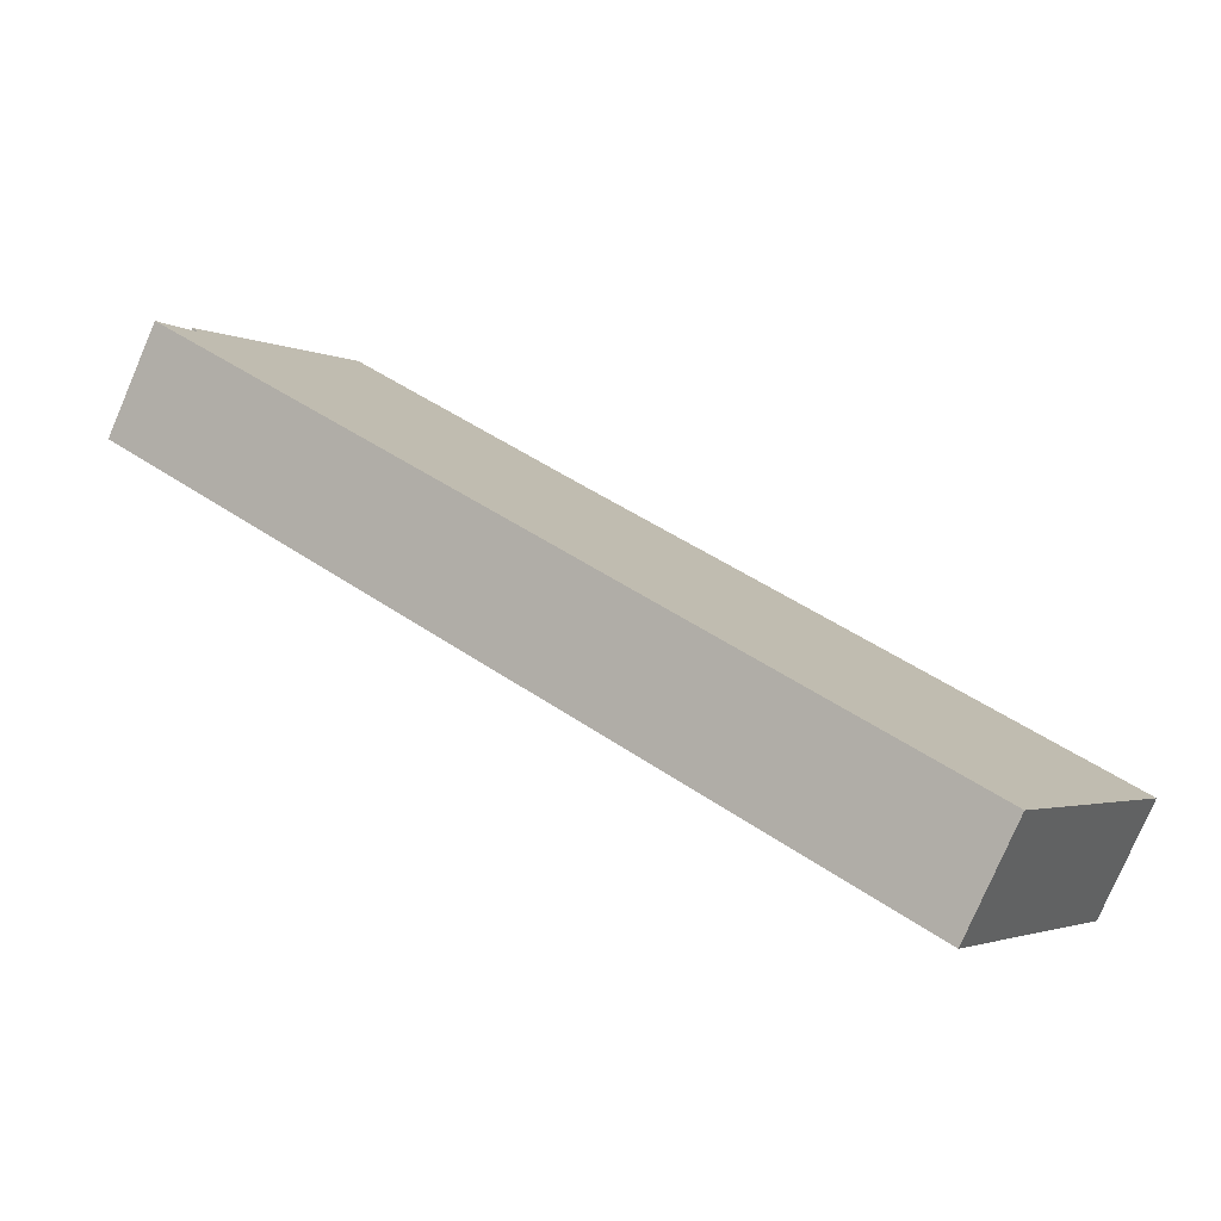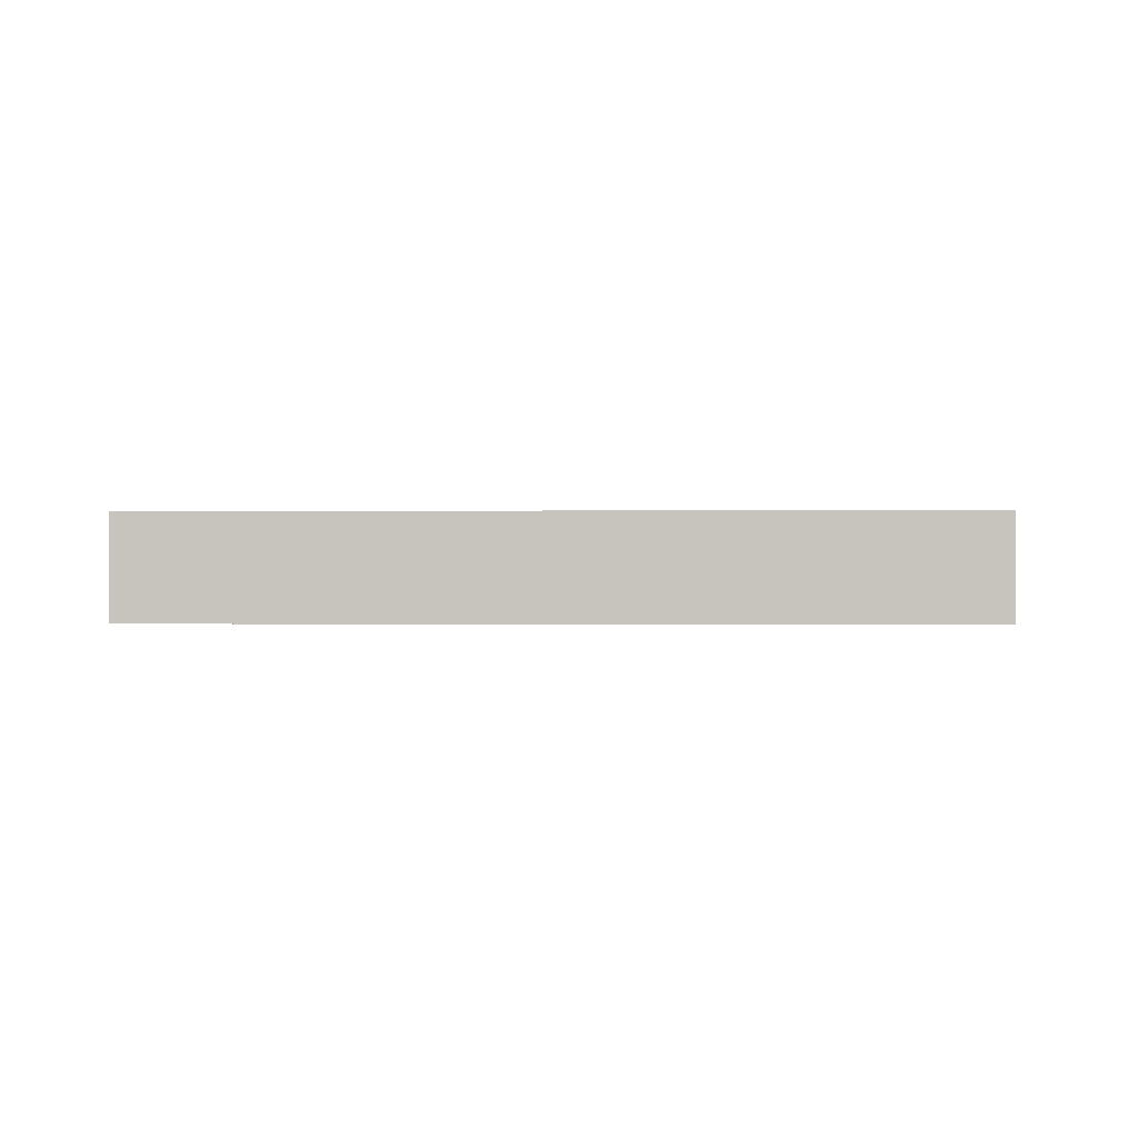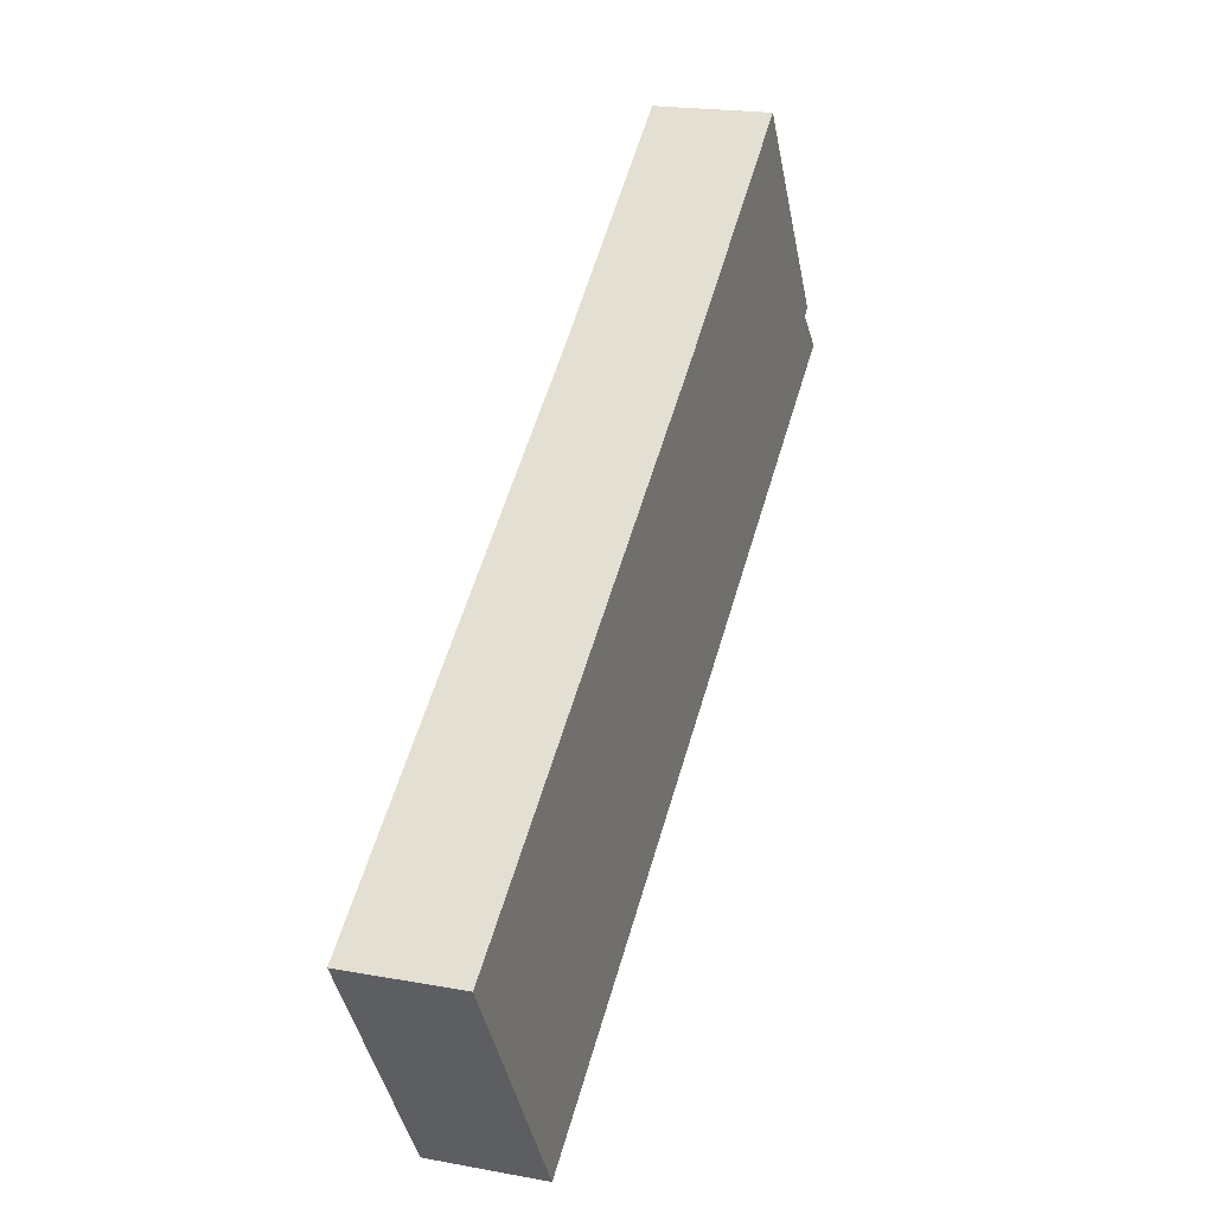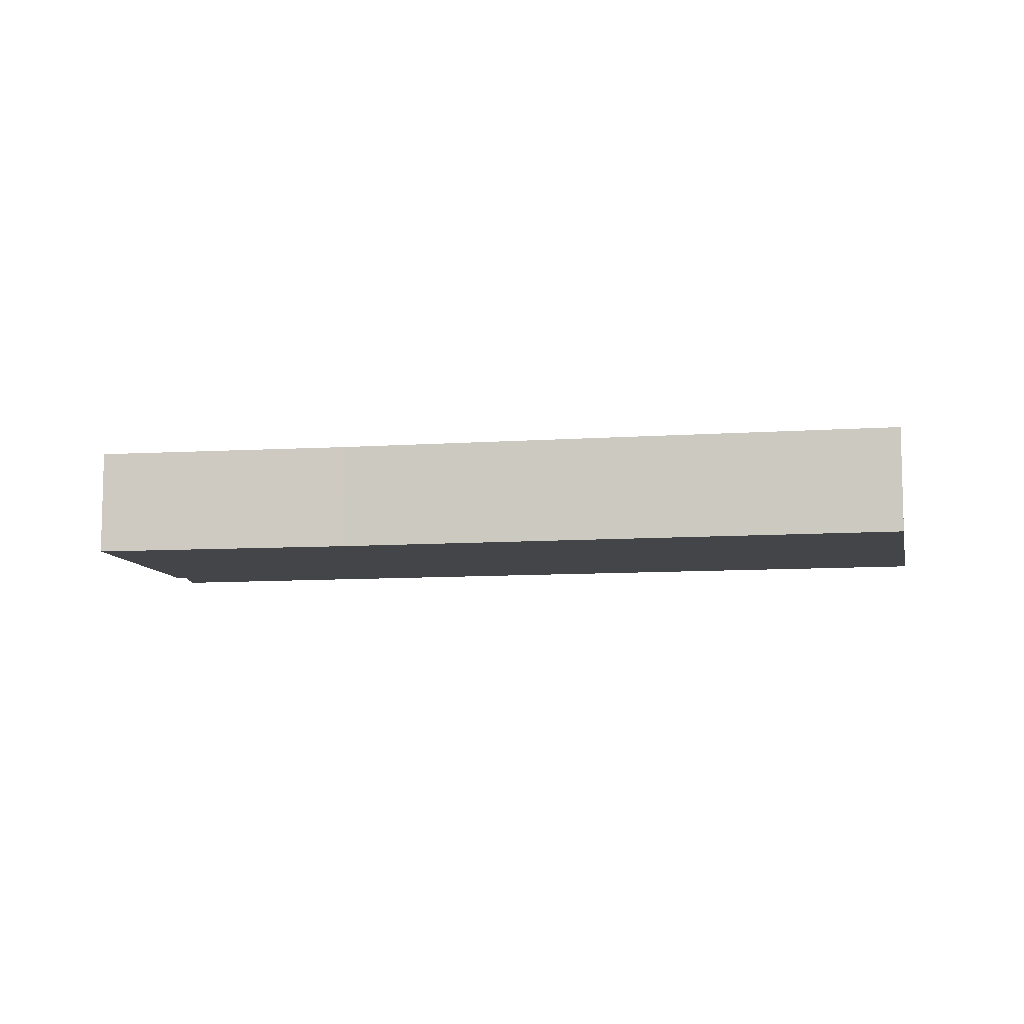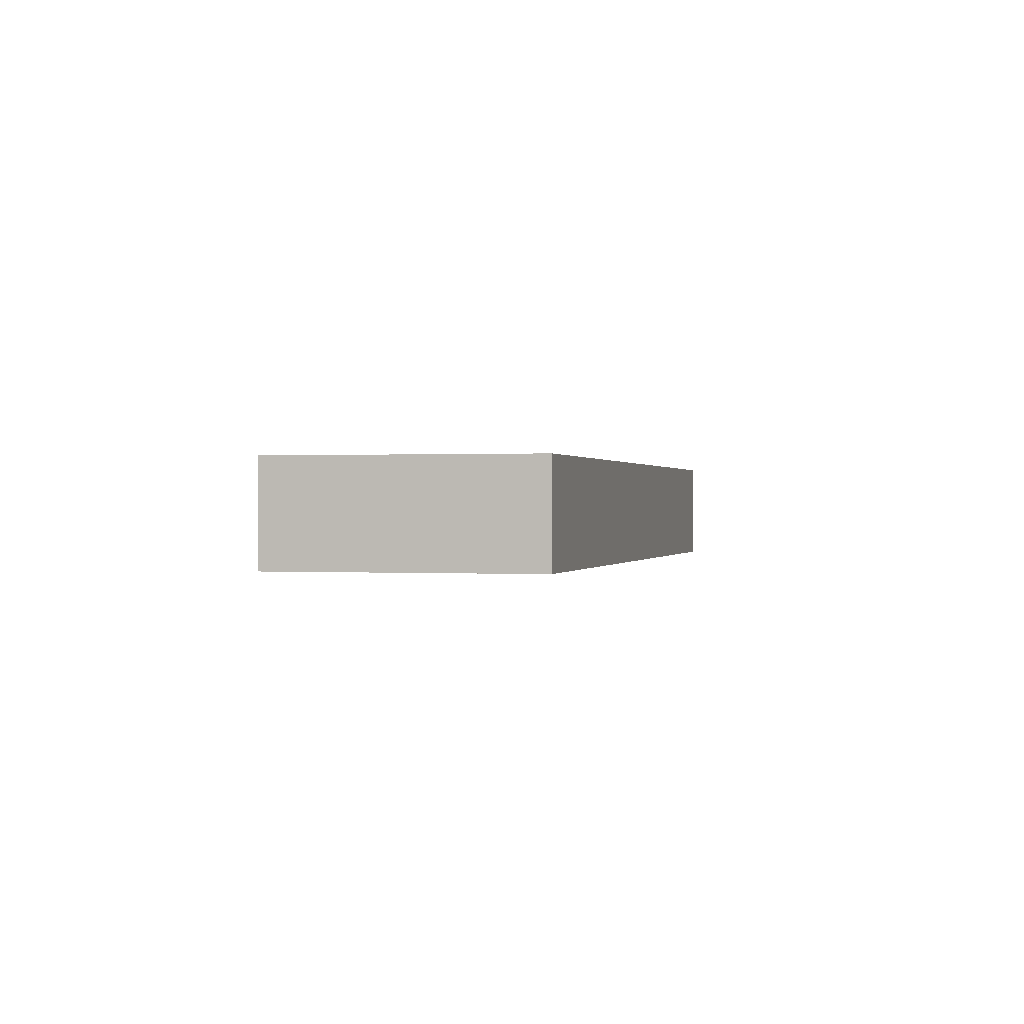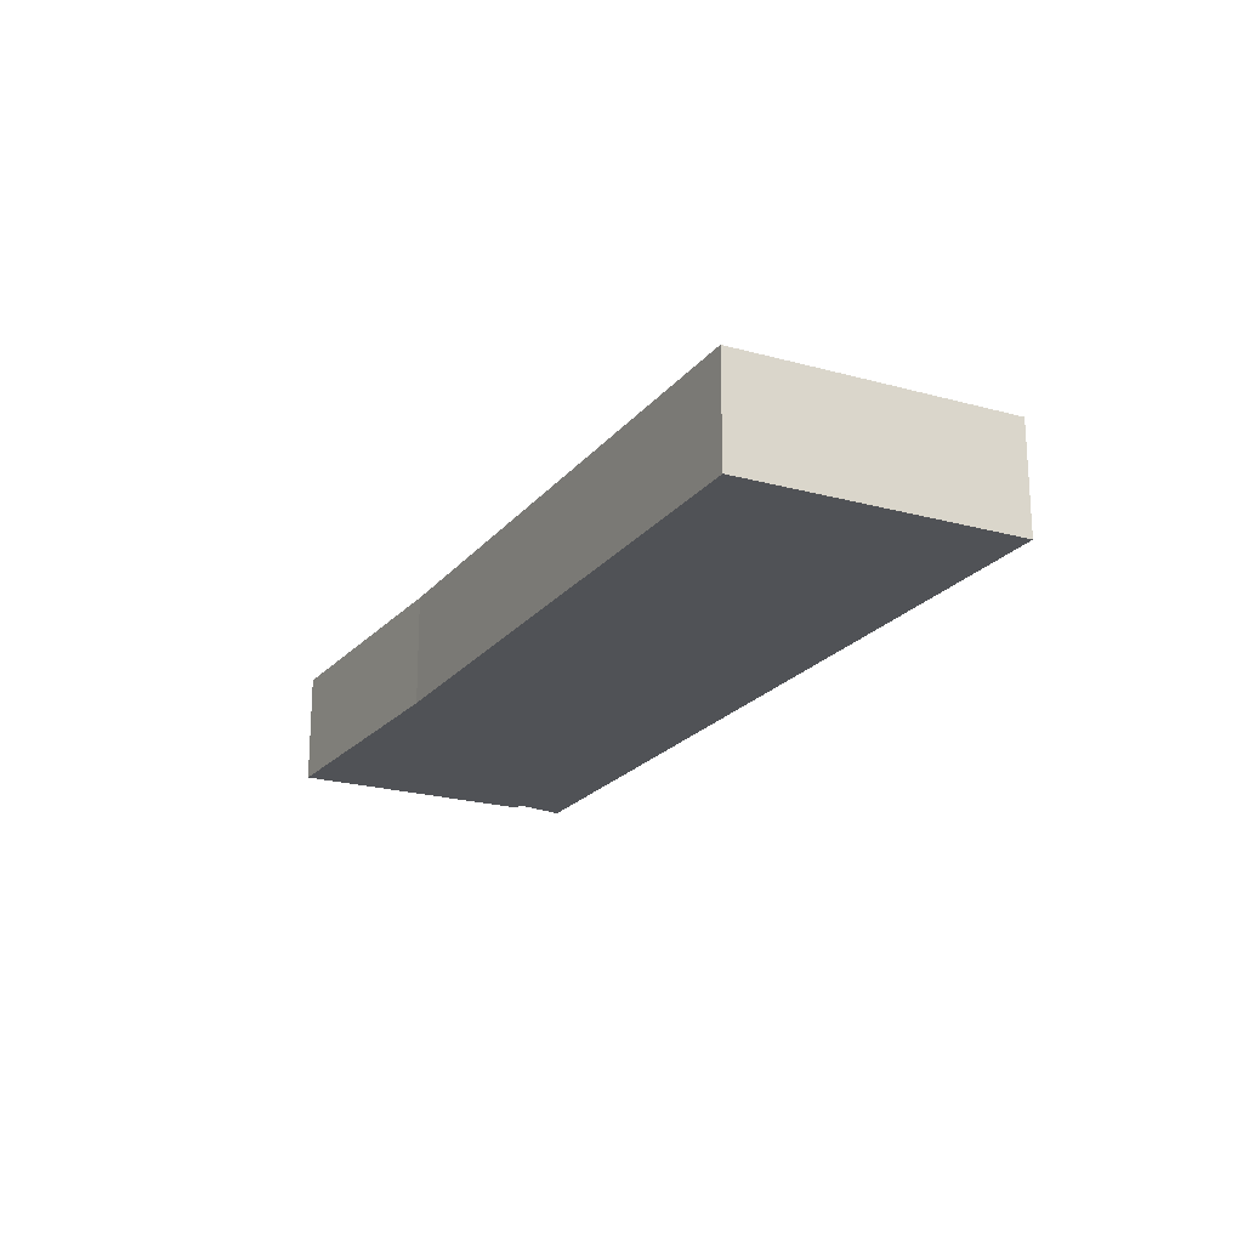
<metadata>
{"format":"obj","ext":"obj","renderer":"f3d","projection":"perspective","resolution":1024,"background":"white","views":[{"elev":-77.9,"azim":-23.2,"up":"+Z"},{"elev":-0.6,"azim":-143.4,"up":"+Y"},{"elev":19.8,"azim":109.0,"up":"+Z"},{"elev":-9.0,"azim":44.1,"up":"+Y"},{"elev":0.2,"azim":137.2,"up":"+Y"},{"elev":-21.1,"azim":96.1,"up":"+Y"}]}
</metadata>
<code>
v  6.511 0.977 -4.316
v  3.445 0.977 0.764
v  7.88 0.977 -2.172
v  0 0.977 5.982e-17
v  0.304 0.977 0.317
v  1.436 0.977 2.186
v  0.242 0.977 0.385
v  7.88 1.33e-16 -2.172
v  6.511 2.643e-16 -4.316
v  0 0 0
v  0.304 -1.941e-17 0.317
v  0.242 -2.357e-17 0.385
v  1.436 -1.339e-16 2.186
v  3.445 -4.678e-17 0.764
g defaultobject
f 1 2 3
f 2 1 4
f 2 4 5
f 2 5 6
f 7 6 5
f 8 1 3
f 1 8 9
f 9 4 1
f 4 9 10
f 11 7 5
f 7 11 12
f 10 5 4
f 5 10 11
f 12 6 7
f 6 12 13
f 14 3 2
f 3 14 8
f 13 2 6
f 2 13 14
f 9 11 10
f 11 9 14
f 14 9 8
f 12 14 13
f 14 12 11

</code>
